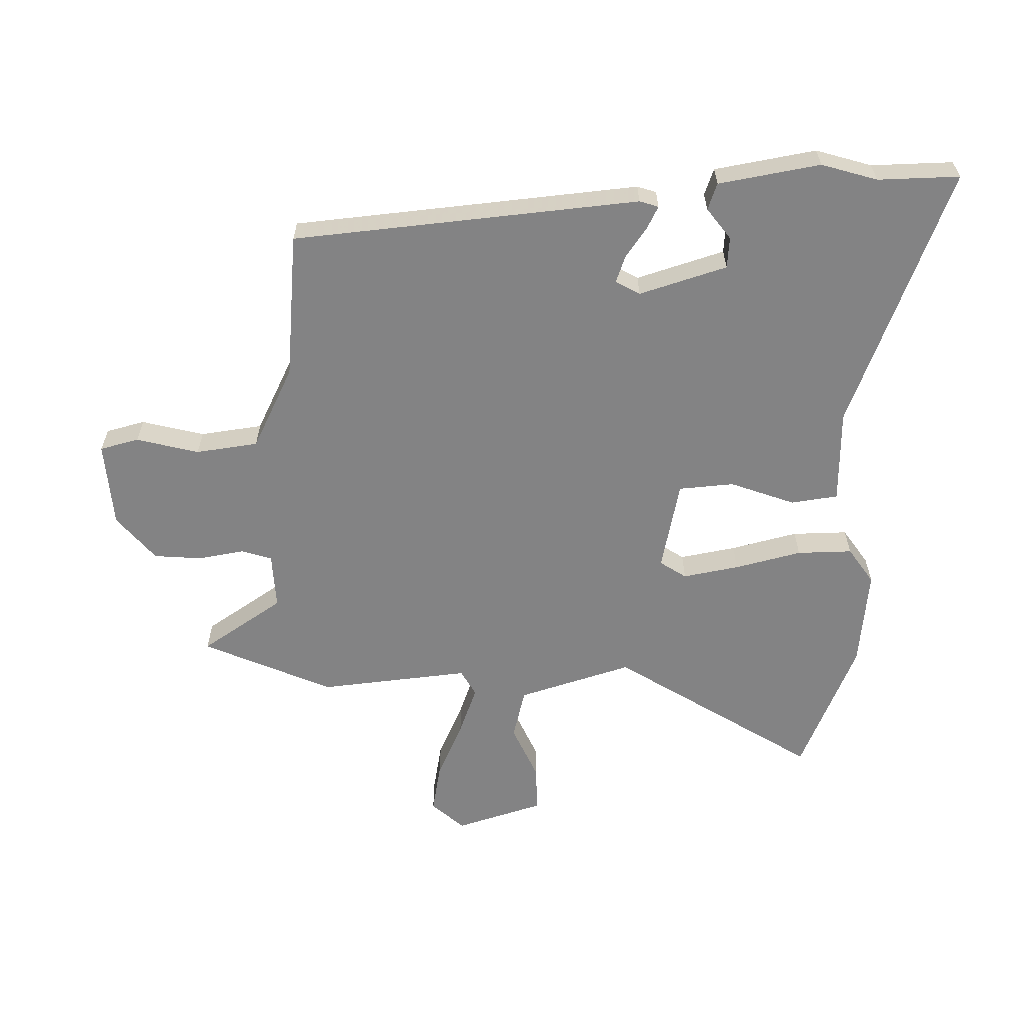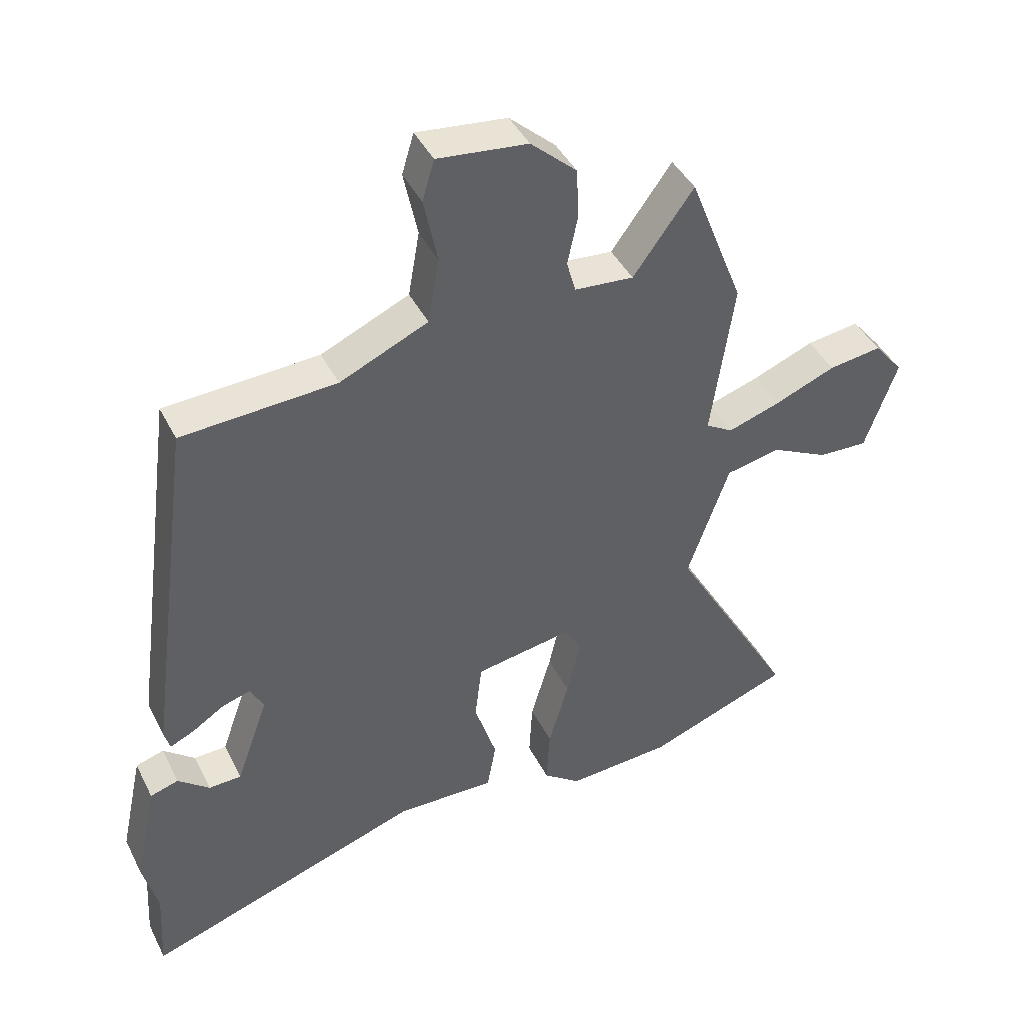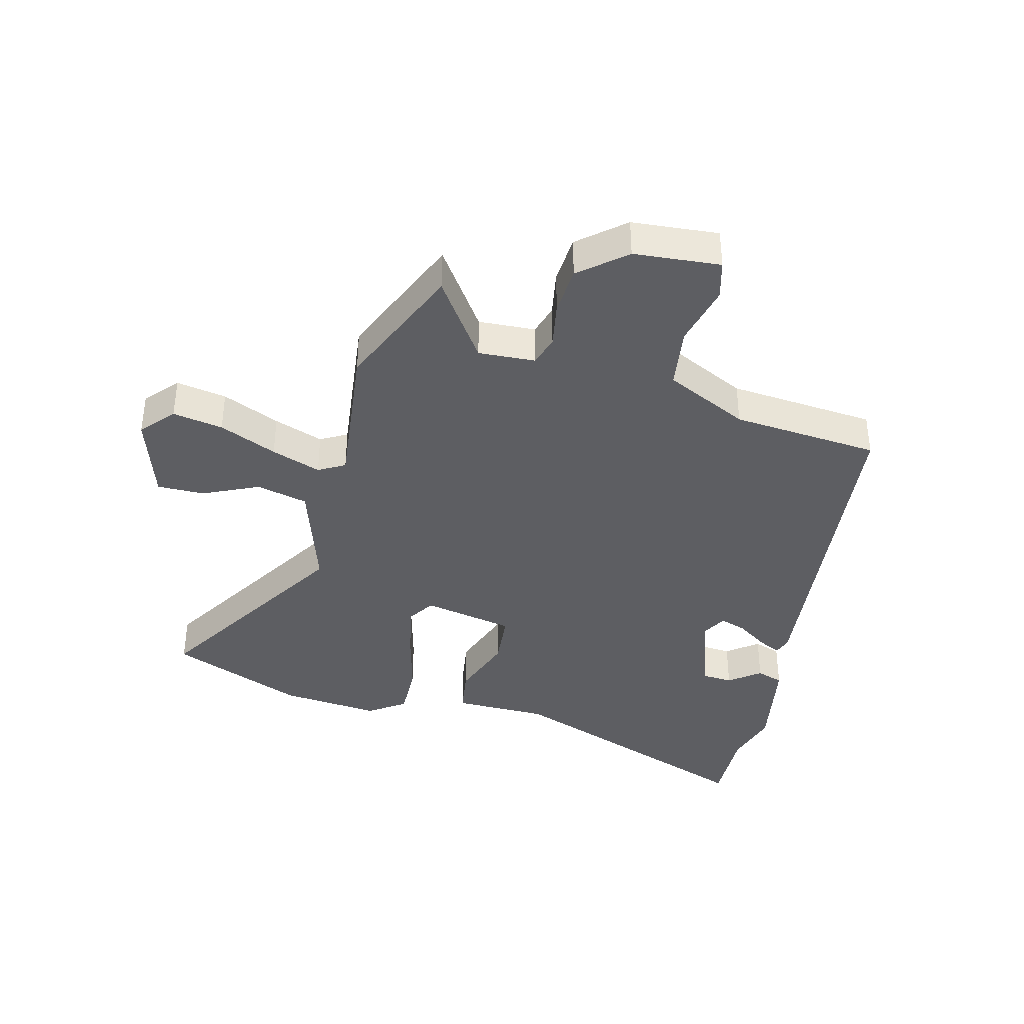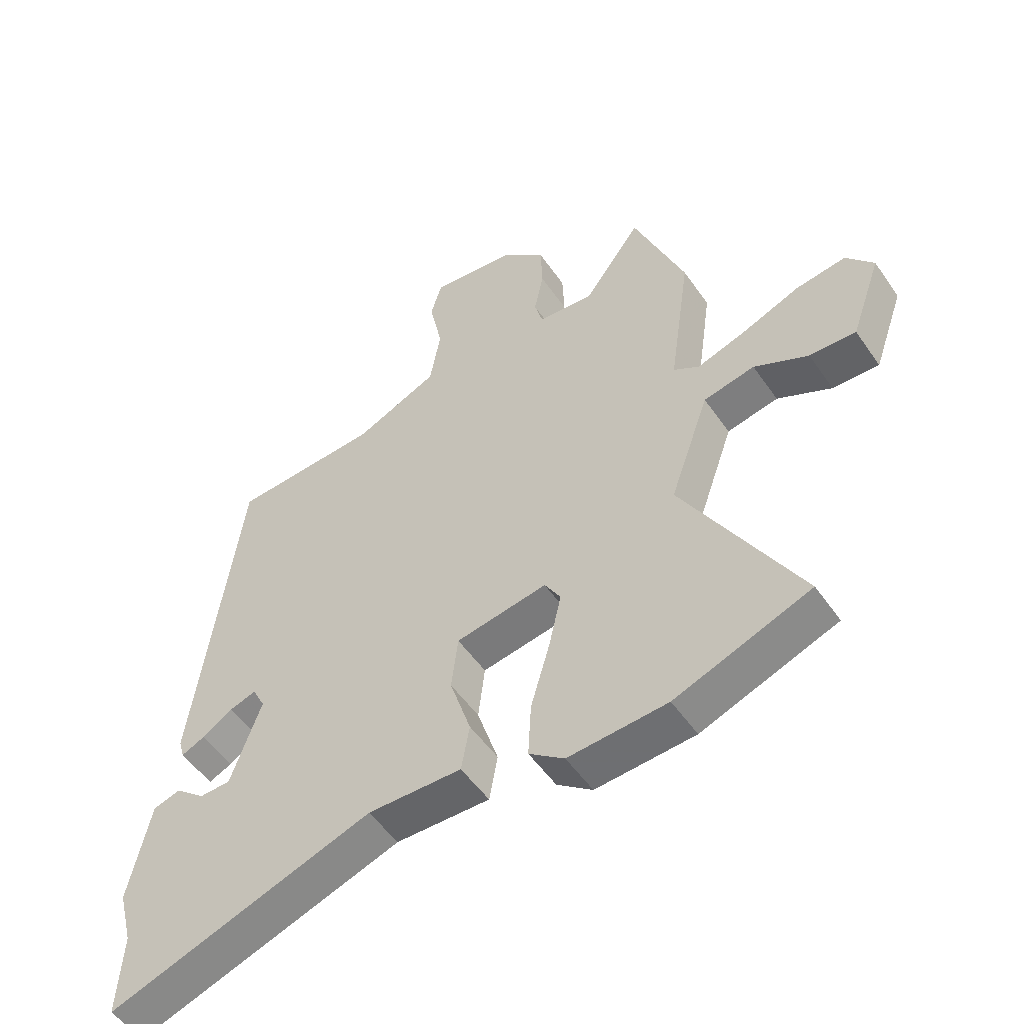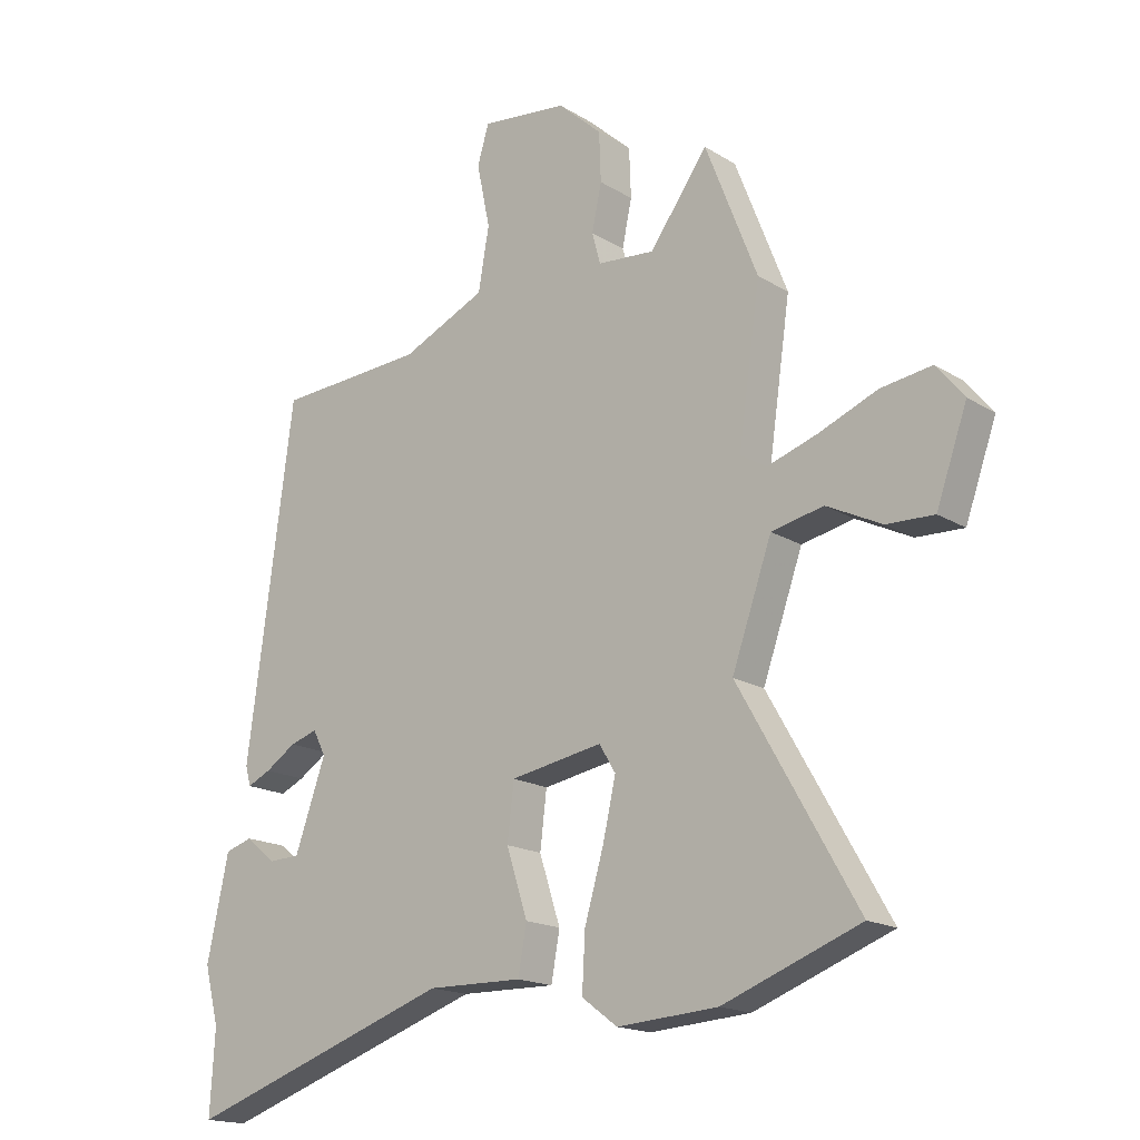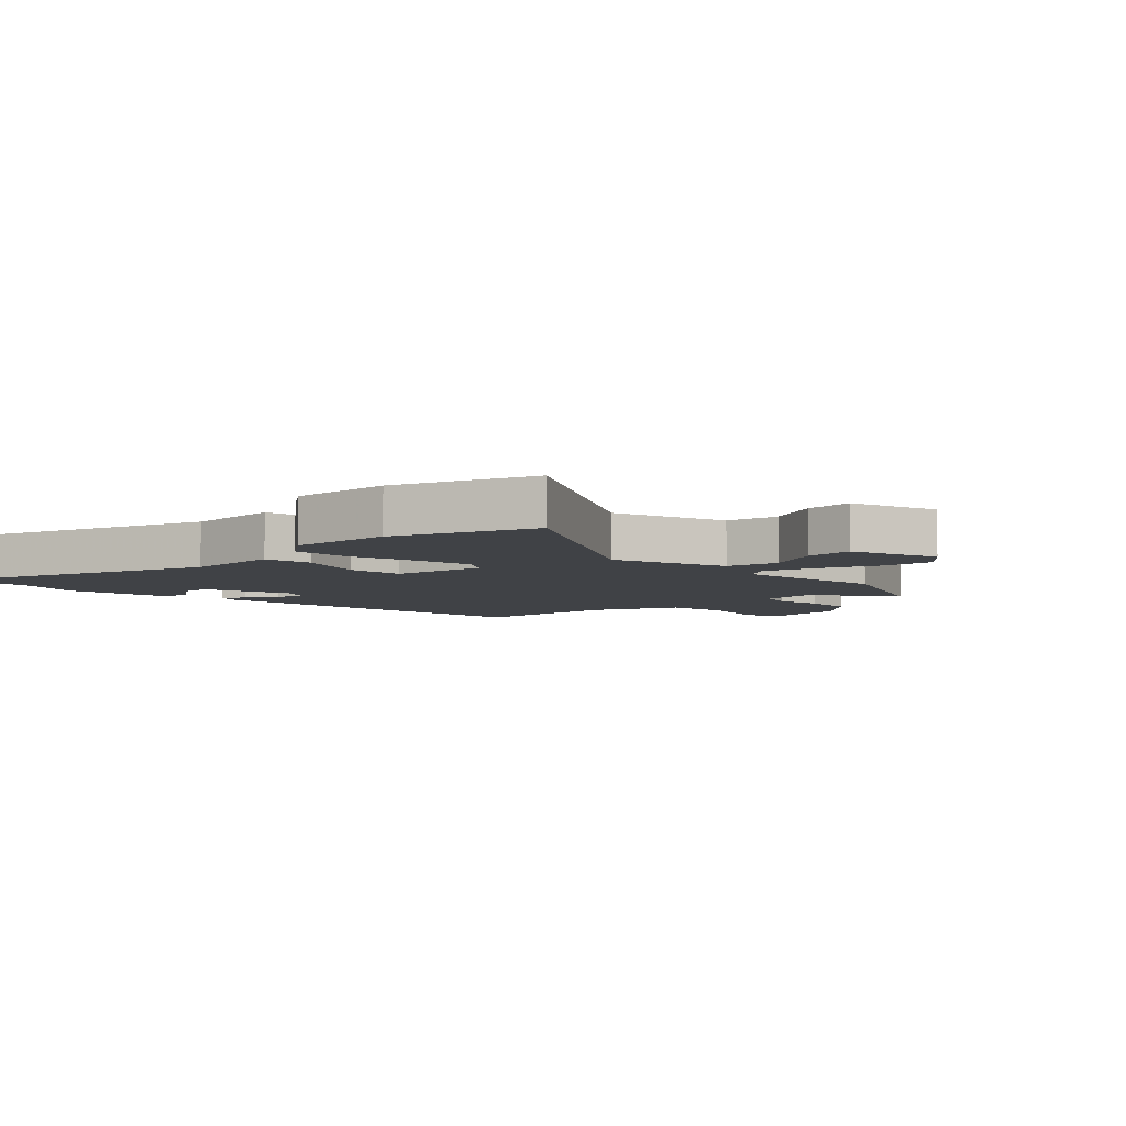
<metadata>
{"format":"obj","ext":"obj","renderer":"f3d","projection":"perspective","resolution":1024,"background":"white","views":[{"elev":-61.2,"azim":88.9,"up":"+Y"},{"elev":42.5,"azim":154.9,"up":"+Z"},{"elev":-38.5,"azim":-16.0,"up":"+Y"},{"elev":-52.3,"azim":-146.2,"up":"+Z"},{"elev":-17.3,"azim":-140.3,"up":"+Z"},{"elev":-6.2,"azim":-136.4,"up":"+Y"}]}
</metadata>
<code>
v 0.498 0.07 -0.47
v 0.506 0.07 -0.606
v 0.063 0.07 -0.455
v -0.094 0.07 -0.458
v -0.108 0.07 -0.38
v -0.073 0.07 -0.271
v -0.084 0.07 -0.179
v -0.237 0.07 -0.153
v -0.264 0.07 -0.198
v -0.243 0.07 -0.291
v -0.211 0.07 -0.401
v -0.206 0.07 -0.493
v -0.265 0.07 -0.537
v -0.431 0.07 -0.526
v -0.658 0.07 -0.441
v -0.462 0.07 -0.099
v -0.528 0.07 0.088
v -0.614 0.07 0.106
v -0.705 0.07 0.061
v -0.783 0.07 0.058
v -0.834 0.07 0.202
v -0.788 0.07 0.258
v -0.704 0.07 0.246
v -0.607 0.07 0.207
v -0.524 0.07 0.18
v -0.481 0.07 0.206
v -0.517 0.07 0.456
v -0.431 0.07 0.676
v -0.335 0.07 0.544
v -0.241 0.07 0.552
v -0.227 0.07 0.603
v -0.243 0.07 0.679
v -0.24 0.07 0.76
v -0.167 0.07 0.826
v -0.024 0.07 0.842
v -0.005 0.07 0.778
v -0.027 0.07 0.673
v -0.009 0.07 0.57
v 0.131 0.07 0.507
v 0.376 0.07 0.493
v 0.453 0.07 -0.081
v 0.444 0.07 -0.113
v 0.405 0.07 -0.095
v 0.354 0.07 -0.062
v 0.309 0.07 -0.048
v 0.288 0.07 -0.089
v 0.339 0.07 -0.233
v 0.391 0.07 -0.235
v 0.441 0.07 -0.194
v 0.486 0.07 -0.208
v 0.522 0.07 -0.376
v 0.498 0 -0.47
v 0.506 0 -0.606
v 0.063 0 -0.455
v -0.094 0 -0.458
v -0.108 0 -0.38
v -0.073 0 -0.271
v -0.084 0 -0.179
v -0.237 0 -0.153
v -0.264 0 -0.198
v -0.243 0 -0.291
v -0.211 0 -0.401
v -0.206 0 -0.493
v -0.265 0 -0.537
v -0.431 0 -0.526
v -0.658 0 -0.441
v -0.462 0 -0.099
v -0.528 0 0.088
v -0.614 0 0.106
v -0.705 0 0.061
v -0.783 0 0.058
v -0.834 0 0.202
v -0.788 0 0.258
v -0.704 0 0.246
v -0.607 0 0.207
v -0.524 0 0.18
v -0.481 0 0.206
v -0.517 0 0.456
v -0.431 0 0.676
v -0.335 0 0.544
v -0.241 0 0.552
v -0.227 0 0.603
v -0.243 0 0.679
v -0.24 0 0.76
v -0.167 0 0.826
v -0.024 0 0.842
v -0.005 0 0.778
v -0.027 0 0.673
v -0.009 0 0.57
v 0.131 0 0.507
v 0.376 0 0.493
v 0.453 0 -0.081
v 0.444 0 -0.113
v 0.405 0 -0.095
v 0.354 0 -0.062
v 0.309 0 -0.048
v 0.288 0 -0.089
v 0.339 0 -0.233
v 0.391 0 -0.235
v 0.441 0 -0.194
v 0.486 0 -0.208
v 0.522 0 -0.376
f 50 51 1
f 49 50 1
f 48 49 1
f 1 2 3
f 48 1 3
f 47 48 3
f 4 5 6
f 3 4 6
f 47 3 6
f 46 47 6
f 45 46 6 7
f 42 43 44
f 41 42 44
f 40 41 44
f 39 40 44
f 38 39 44 45
f 35 36 37
f 34 35 37
f 33 34 37
f 32 33 37
f 31 32 37
f 30 31 37 38
f 45 7 8
f 38 45 8
f 30 38 8
f 29 30 8
f 29 8 9
f 28 29 9
f 27 28 9
f 26 27 9
f 22 23 24
f 21 22 24
f 20 21 24
f 19 20 24
f 18 19 24
f 17 18 24 25
f 26 9 10
f 25 26 10
f 17 25 10
f 16 17 10
f 14 15 16
f 13 14 16
f 12 13 16
f 11 12 16
f 10 11 16
f 52 102 101
f 52 101 100
f 52 100 99
f 54 53 52
f 54 52 99
f 54 99 98
f 57 56 55
f 57 55 54
f 57 54 98
f 57 98 97
f 58 57 97 96
f 95 94 93
f 95 93 92
f 95 92 91
f 95 91 90
f 96 95 90 89
f 88 87 86
f 88 86 85
f 88 85 84
f 88 84 83
f 88 83 82
f 89 88 82 81
f 59 58 96
f 59 96 89
f 59 89 81
f 59 81 80
f 60 59 80
f 60 80 79
f 60 79 78
f 60 78 77
f 75 74 73
f 75 73 72
f 75 72 71
f 75 71 70
f 75 70 69
f 76 75 69 68
f 61 60 77
f 61 77 76
f 61 76 68
f 61 68 67
f 67 66 65
f 67 65 64
f 67 64 63
f 67 63 62
f 67 62 61
f 1 52 53 2
f 2 53 54 3
f 3 54 55 4
f 4 55 56 5
f 5 56 57 6
f 6 57 58 7
f 7 58 59 8
f 8 59 60 9
f 9 60 61 10
f 10 61 62 11
f 11 62 63 12
f 12 63 64 13
f 13 64 65 14
f 14 65 66 15
f 15 66 67 16
f 16 67 68 17
f 17 68 69 18
f 18 69 70 19
f 19 70 71 20
f 20 71 72 21
f 21 72 73 22
f 22 73 74 23
f 23 74 75 24
f 24 75 76 25
f 25 76 77 26
f 26 77 78 27
f 27 78 79 28
f 28 79 80 29
f 29 80 81 30
f 30 81 82 31
f 31 82 83 32
f 32 83 84 33
f 33 84 85 34
f 34 85 86 35
f 35 86 87 36
f 36 87 88 37
f 37 88 89 38
f 38 89 90 39
f 39 90 91 40
f 40 91 92 41
f 41 92 93 42
f 42 93 94 43
f 43 94 95 44
f 44 95 96 45
f 45 96 97 46
f 46 97 98 47
f 47 98 99 48
f 48 99 100 49
f 49 100 101 50
f 50 101 102 51
f 51 102 52 1

</code>
